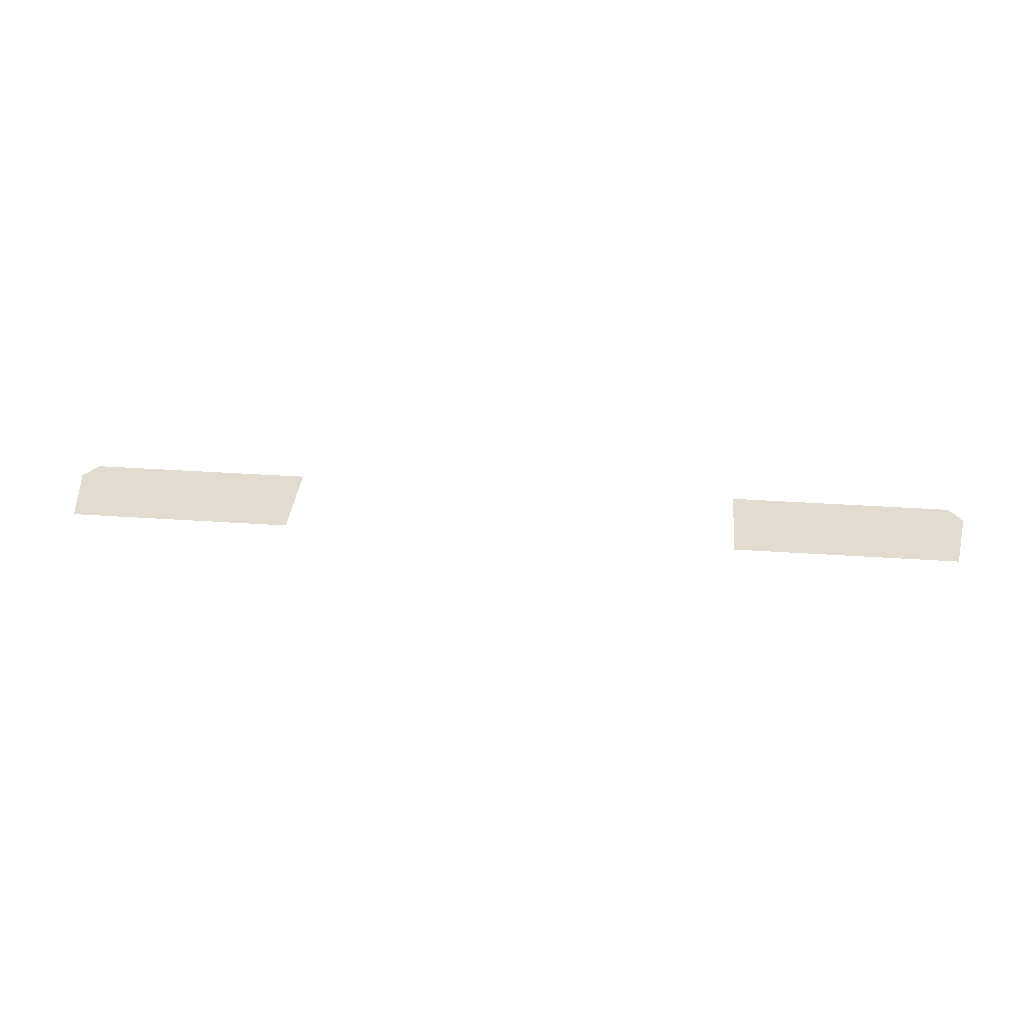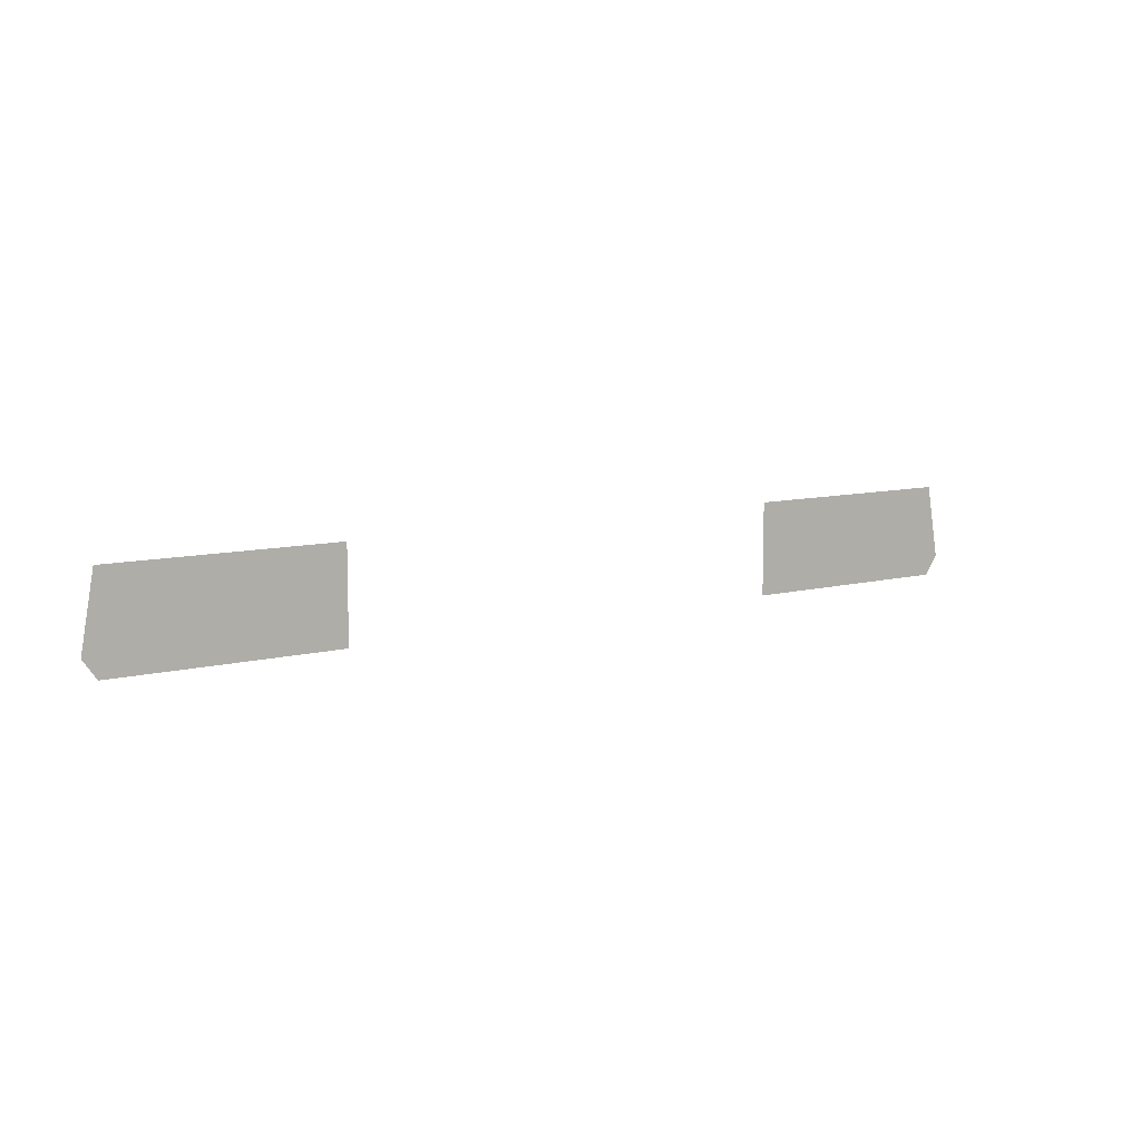
<metadata>
{"format":"obj","ext":"obj","renderer":"f3d","projection":"perspective","resolution":1024,"background":"white","views":[{"elev":34.5,"azim":-174.7,"up":"+Z"},{"elev":9.1,"azim":145.0,"up":"+Y"}]}
</metadata>
<code>
o Lense_Scene.016
v -0.3383 -0.1777 -1.121
v -0.1714 -0.1777 -1.121
v -0.3479 -0.2322 -1.121
v -0.1714 -0.2463 -1.121
v -0.3381 -0.2463 -1.121
v 0.1714 -0.1777 -1.121
v 0.3383 -0.1777 -1.121
v 0.1714 -0.2463 -1.121
v 0.3479 -0.2322 -1.121
v 0.3381 -0.2463 -1.121
f 1 2 3
f 3 2 4
f 3 4 5
f 6 7 8
f 8 7 9
f 8 9 10

</code>
